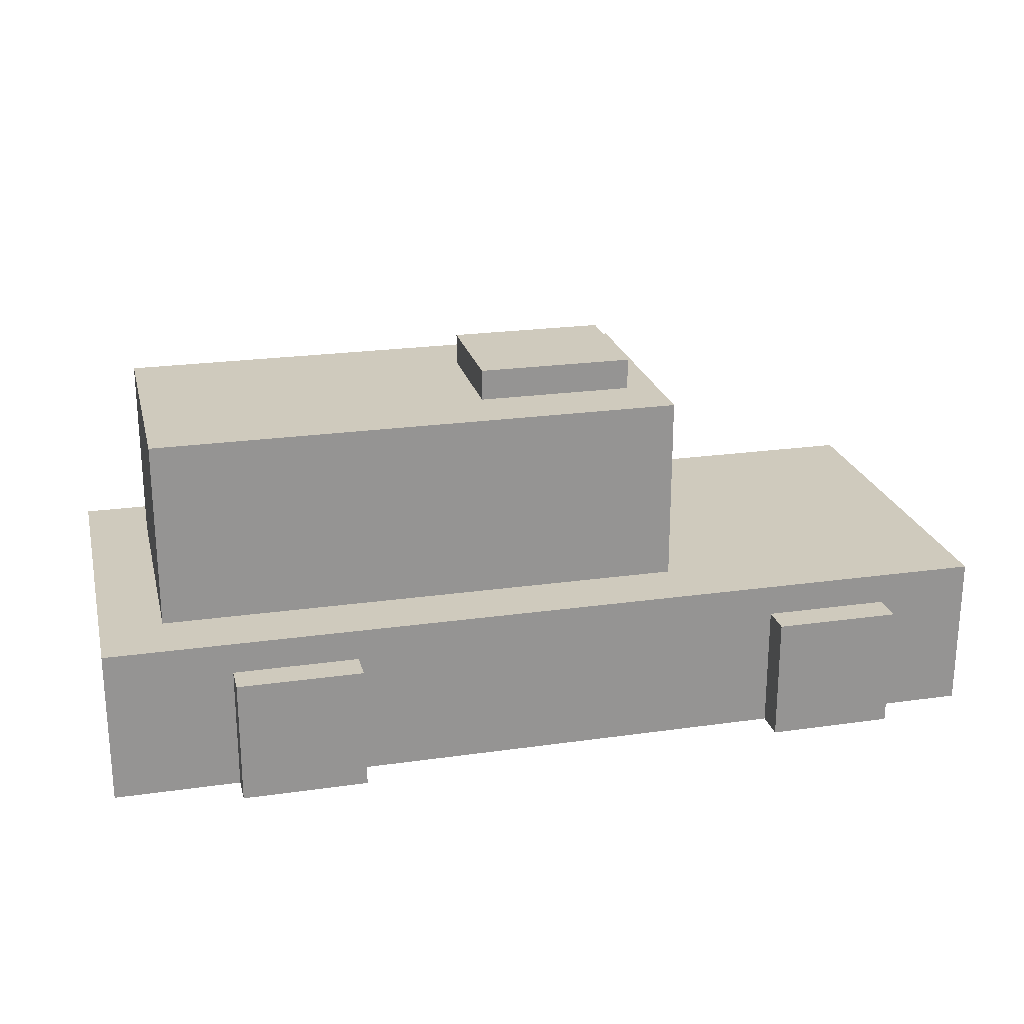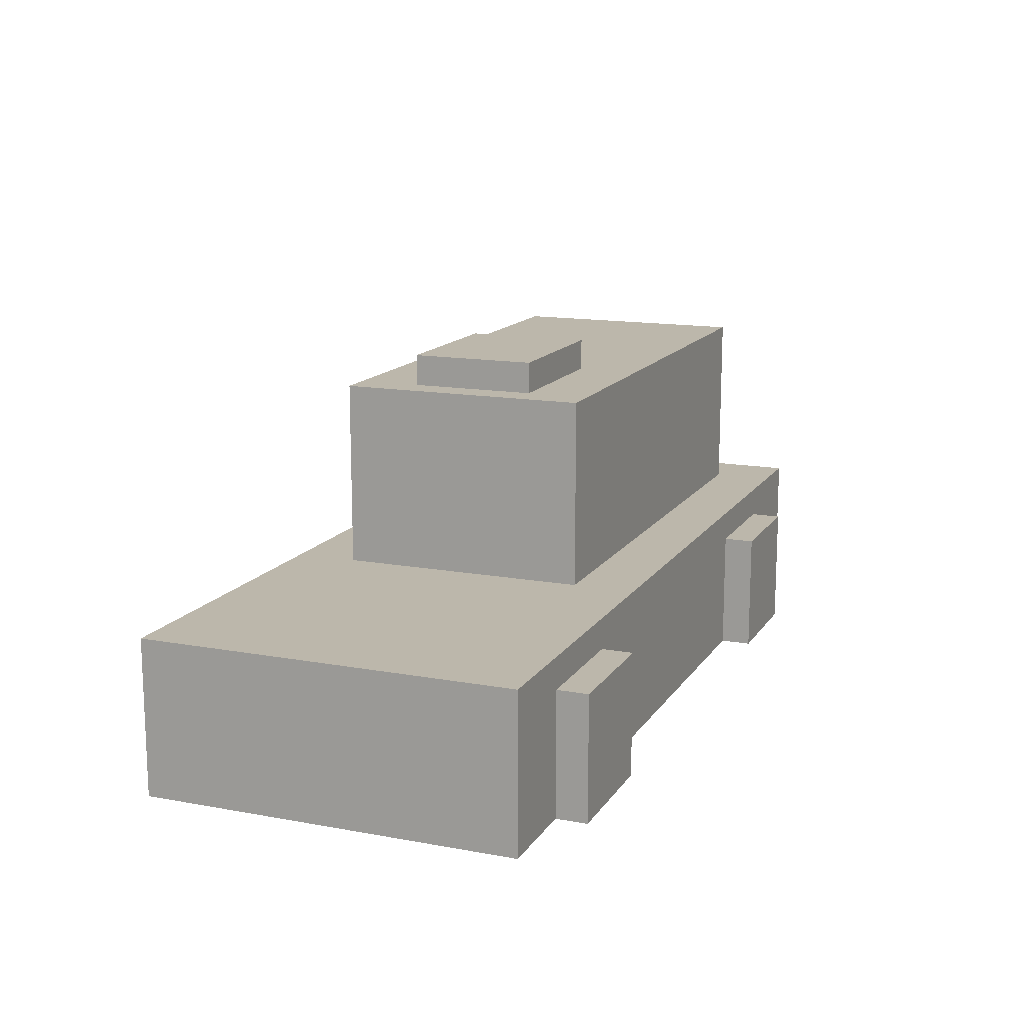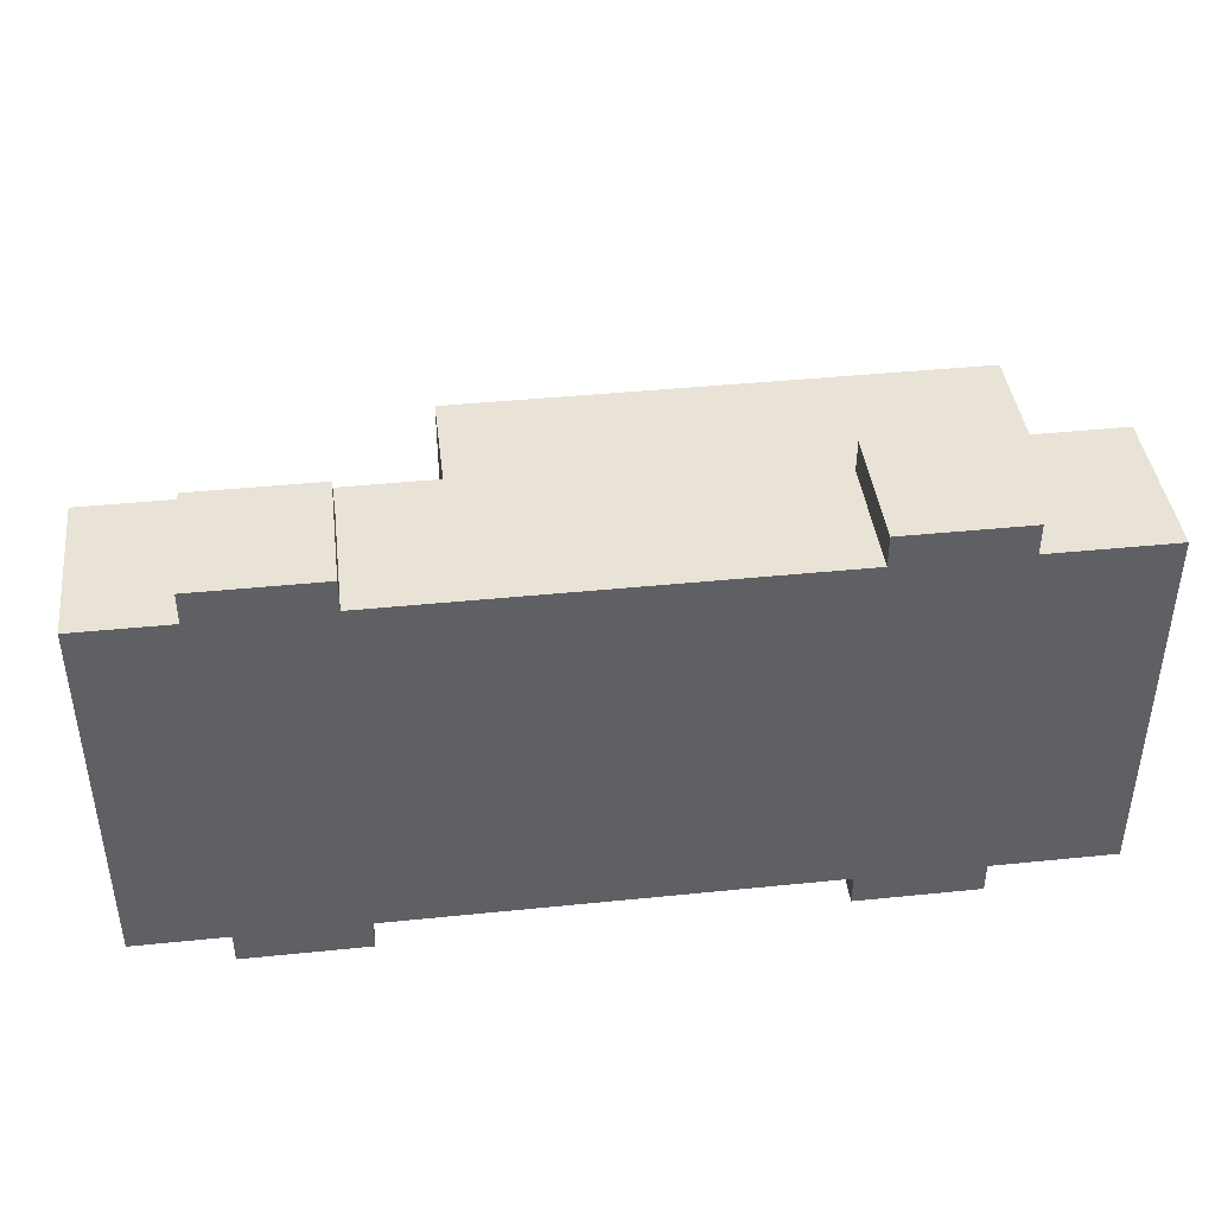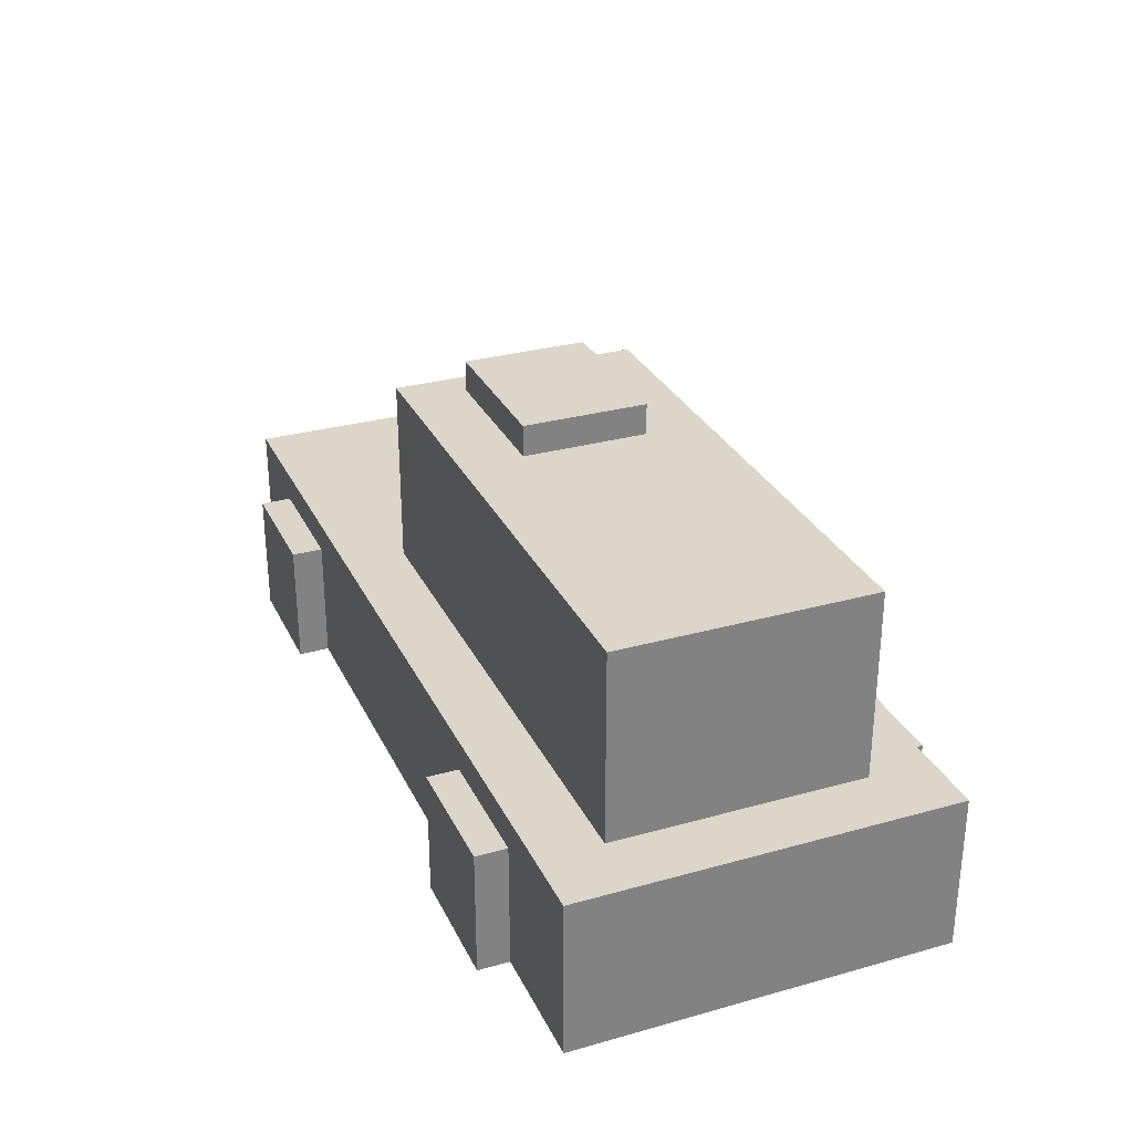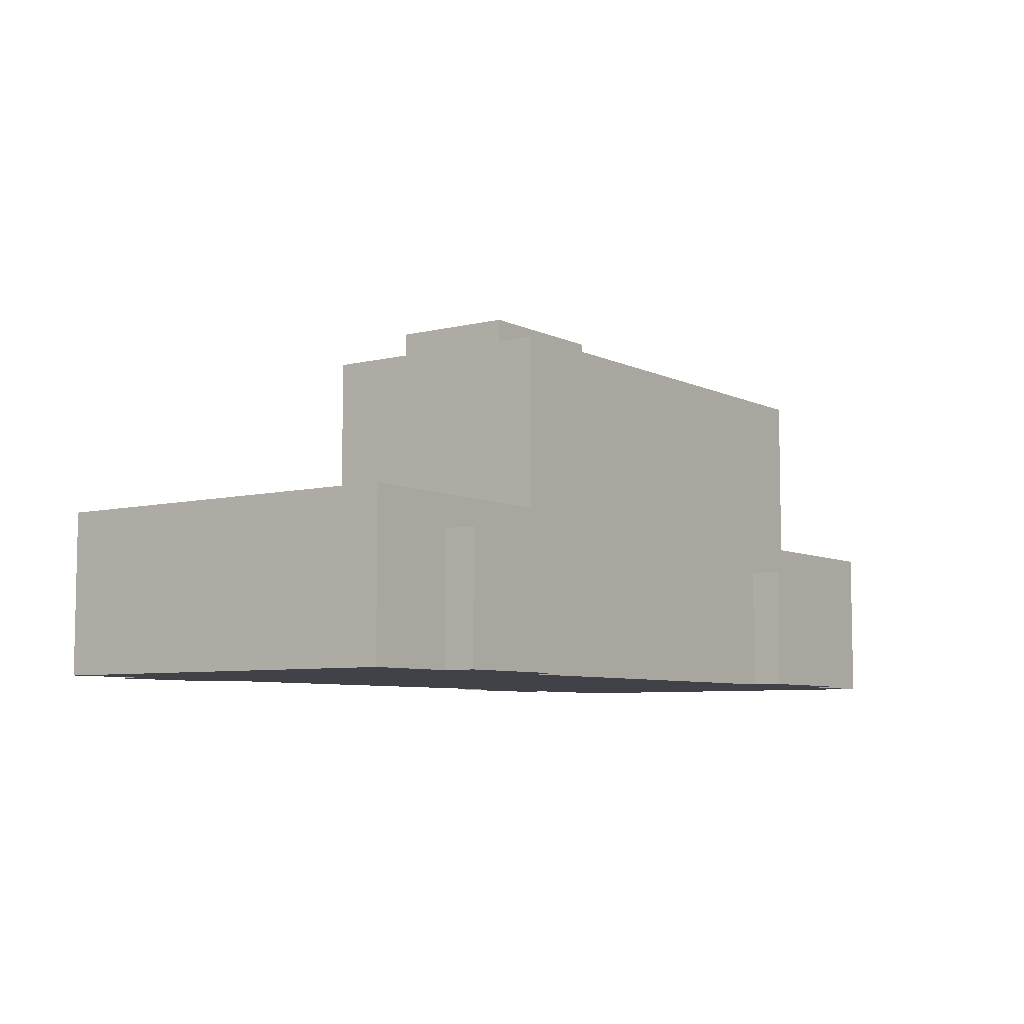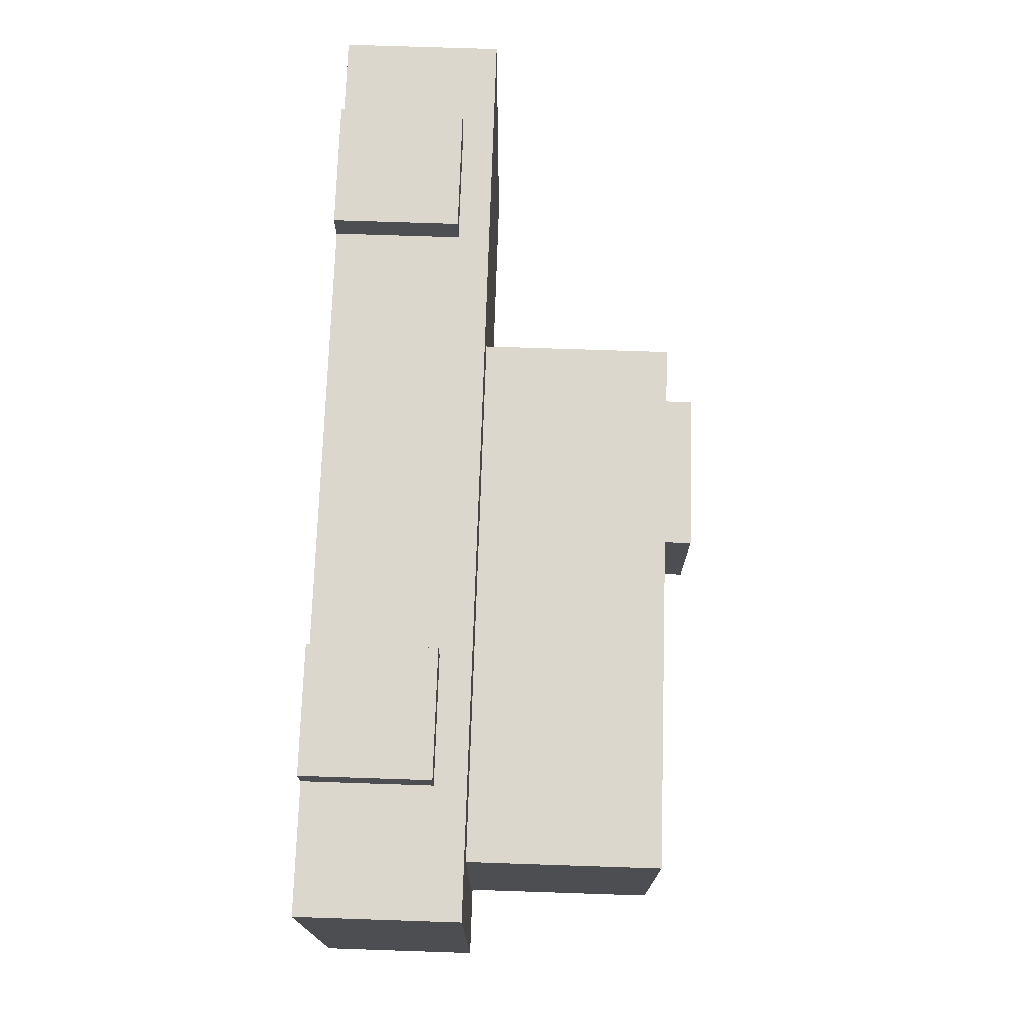
<metadata>
{"format":"obj","ext":"obj","renderer":"f3d","projection":"perspective","resolution":1024,"background":"white","views":[{"elev":22.9,"azim":166.4,"up":"+Y"},{"elev":14.3,"azim":-68.1,"up":"+Y"},{"elev":41.7,"azim":-7.0,"up":"+Z"},{"elev":29.8,"azim":67.8,"up":"+Y"},{"elev":-6.8,"azim":-54.1,"up":"+Y"},{"elev":72.9,"azim":91.9,"up":"+Z"}]}
</metadata>
<code>
o
v 0.6 2 -1.4
v 0.6 2 -2.6
v 0.6 2.5 -1.4
v 0.6 2.5 -2.6
v 0.9 2 -1.3
v 0.9 2 -1.4
v 0.9 2 -2.6
v 0.9 2 -2.7
v 0.9 2.3 -1.3
v 0.9 2.3 -1.4
v 0.9 2.3 -2.6
v 0.9 2.3 -2.7
v 0.9 2.4 -1.3
v 0.9 2.4 -1.4
v 0.9 2.4 -2.6
v 0.9 2.4 -2.7
v 1.6 2.5 -1.6
v 1.6 2.5 -2.4
v 1.6 3.1 -1.6
v 1.6 3.1 -2.4
v 1.7 3.1 -1.8
v 1.7 3.1 -2.2
v 1.7 3.2 -1.8
v 1.7 3.2 -2.2
v 2.7 2 -1.3
v 2.7 2 -1.4
v 2.7 2 -2.6
v 2.7 2 -2.7
v 2.7 2.3 -1.3
v 2.7 2.3 -1.4
v 2.7 2.3 -2.6
v 2.7 2.3 -2.7
v 2.7 2.4 -1.3
v 2.7 2.4 -1.4
v 2.7 2.4 -2.6
v 2.7 2.4 -2.7
v 1.3 2 -1.3
v 1.3 2 -1.4
v 1.3 2 -2.6
v 1.3 2 -2.7
v 1.3 2.3 -1.3
v 1.3 2.3 -1.4
v 1.3 2.3 -2.6
v 1.3 2.3 -2.7
v 1.3 2.4 -1.3
v 1.3 2.4 -1.4
v 1.3 2.4 -2.6
v 1.3 2.4 -2.7
v 2.2 3.1 -1.8
v 2.2 3.1 -2.2
v 2.2 3.2 -1.8
v 2.2 3.2 -2.2
v 3.1 2 -1.3
v 3.1 2 -1.4
v 3.1 2 -2.6
v 3.1 2 -2.7
v 3.1 2.3 -1.3
v 3.1 2.3 -1.4
v 3.1 2.3 -2.6
v 3.1 2.3 -2.7
v 3.1 2.4 -1.3
v 3.1 2.4 -1.4
v 3.1 2.4 -2.6
v 3.1 2.4 -2.7
v 3.3 2.5 -1.6
v 3.3 2.5 -2.4
v 3.3 3.1 -1.6
v 3.3 3.1 -2.4
v 3.5 2 -1.4
v 3.5 2 -2.6
v 3.5 2.5 -1.4
v 3.5 2.5 -2.6
v 0.9 2 -1.3
v 0.9 2.3 -1.3
v 0.9 2.4 -1.3
v 1 2.1 -1.3
v 1 2.3 -1.3
v 1.2 2.1 -1.3
v 1.2 2.3 -1.3
v 1.3 2 -1.3
v 1.3 2.3 -1.3
v 1.3 2.4 -1.3
v 2.7 2 -1.3
v 2.7 2.3 -1.3
v 2.7 2.4 -1.3
v 2.8 2.1 -1.3
v 2.8 2.3 -1.3
v 3 2.1 -1.3
v 3 2.3 -1.3
v 3.1 2 -1.3
v 3.1 2.3 -1.3
v 3.1 2.4 -1.3
v 0.6 2 -1.4
v 0.6 2.5 -1.4
v 0.9 2 -1.4
v 0.9 2.3 -1.4
v 0.9 2.4 -1.4
v 1.3 2 -1.4
v 1.3 2.3 -1.4
v 1.3 2.4 -1.4
v 2.7 2 -1.4
v 2.7 2.3 -1.4
v 2.7 2.4 -1.4
v 3.1 2 -1.4
v 3.1 2.3 -1.4
v 3.1 2.4 -1.4
v 3.5 2 -1.4
v 3.5 2.5 -1.4
v 1.6 2.5 -1.6
v 1.6 3.1 -1.6
v 1.8 2.5 -1.6
v 1.8 2.9 -1.6
v 2.7 2.5 -1.6
v 2.7 2.9 -1.6
v 2.9 2.5 -1.6
v 2.9 2.9 -1.6
v 3.2 2.5 -1.6
v 3.2 2.9 -1.6
v 3.3 2.5 -1.6
v 3.3 3.1 -1.6
v 1.7 3.1 -1.8
v 1.7 3.2 -1.8
v 2.2 3.1 -1.8
v 2.2 3.2 -1.8
v 1.7 3.1 -2.2
v 1.7 3.2 -2.2
v 2.2 3.1 -2.2
v 2.2 3.2 -2.2
v 1.6 2.5 -2.4
v 1.6 3.1 -2.4
v 1.8 2.5 -2.4
v 1.8 2.9 -2.4
v 2.7 2.5 -2.4
v 2.7 2.9 -2.4
v 2.9 2.5 -2.4
v 2.9 2.9 -2.4
v 3.2 2.5 -2.4
v 3.2 2.9 -2.4
v 3.3 2.5 -2.4
v 3.3 3.1 -2.4
v 0.6 2 -2.6
v 0.6 2.5 -2.6
v 0.9 2 -2.6
v 0.9 2.3 -2.6
v 0.9 2.4 -2.6
v 1.3 2 -2.6
v 1.3 2.3 -2.6
v 1.3 2.4 -2.6
v 2.7 2 -2.6
v 2.7 2.3 -2.6
v 2.7 2.4 -2.6
v 3.1 2 -2.6
v 3.1 2.3 -2.6
v 3.1 2.4 -2.6
v 3.5 2 -2.6
v 3.5 2.5 -2.6
v 0.9 2 -2.7
v 0.9 2.3 -2.7
v 0.9 2.4 -2.7
v 1 2.1 -2.7
v 1 2.3 -2.7
v 1.2 2.1 -2.7
v 1.2 2.3 -2.7
v 1.3 2 -2.7
v 1.3 2.3 -2.7
v 1.3 2.4 -2.7
v 2.7 2 -2.7
v 2.7 2.3 -2.7
v 2.7 2.4 -2.7
v 2.8 2.1 -2.7
v 2.8 2.3 -2.7
v 3 2.1 -2.7
v 3 2.3 -2.7
v 3.1 2 -2.7
v 3.1 2.3 -2.7
v 3.1 2.4 -2.7
v 0.9 2 -1.3
v 1.3 2 -1.3
v 2.7 2 -1.3
v 3.1 2 -1.3
v 0.6 2 -1.4
v 0.9 2 -1.4
v 1.3 2 -1.4
v 2.7 2 -1.4
v 3.1 2 -1.4
v 3.5 2 -1.4
v 0.6 2 -2.6
v 0.9 2 -2.6
v 1.3 2 -2.6
v 2.7 2 -2.6
v 3.1 2 -2.6
v 3.5 2 -2.6
v 0.9 2 -2.7
v 1.3 2 -2.7
v 2.7 2 -2.7
v 3.1 2 -2.7
v 0.9 2.4 -1.3
v 1.3 2.4 -1.3
v 2.7 2.4 -1.3
v 3.1 2.4 -1.3
v 0.9 2.4 -1.4
v 1.3 2.4 -1.4
v 2.7 2.4 -1.4
v 3.1 2.4 -1.4
v 0.9 2.4 -2.6
v 1.3 2.4 -2.6
v 2.7 2.4 -2.6
v 3.1 2.4 -2.6
v 0.9 2.4 -2.7
v 1.3 2.4 -2.7
v 2.7 2.4 -2.7
v 3.1 2.4 -2.7
v 0.6 2.5 -1.4
v 3.5 2.5 -1.4
v 1.6 2.5 -1.6
v 1.8 2.5 -1.6
v 2.7 2.5 -1.6
v 2.9 2.5 -1.6
v 3.2 2.5 -1.6
v 3.3 2.5 -1.6
v 1.6 2.5 -2.4
v 1.8 2.5 -2.4
v 2.7 2.5 -2.4
v 2.9 2.5 -2.4
v 3.2 2.5 -2.4
v 3.3 2.5 -2.4
v 0.6 2.5 -2.6
v 3.5 2.5 -2.6
v 1.6 3.1 -1.6
v 3.3 3.1 -1.6
v 1.7 3.1 -1.8
v 2.2 3.1 -1.8
v 1.7 3.1 -2.2
v 2.2 3.1 -2.2
v 1.6 3.1 -2.4
v 3.3 3.1 -2.4
v 1.7 3.2 -1.8
v 2.2 3.2 -1.8
v 1.7 3.2 -2.2
v 2.2 3.2 -2.2
f 3 2 1
f 4 2 3
f 9 6 5
f 10 6 9
f 11 8 7
f 12 8 11
f 13 10 9
f 14 10 13
f 15 12 11
f 16 12 15
f 19 18 17
f 20 18 19
f 23 22 21
f 24 22 23
f 29 26 25
f 30 26 29
f 31 28 27
f 32 28 31
f 33 30 29
f 34 30 33
f 35 32 31
f 36 32 35
f 37 38 41
f 41 38 42
f 39 40 43
f 43 40 44
f 41 42 45
f 45 42 46
f 43 44 47
f 47 44 48
f 49 50 51
f 51 50 52
f 53 54 57
f 57 54 58
f 55 56 59
f 59 56 60
f 57 58 61
f 61 58 62
f 59 60 63
f 63 60 64
f 65 66 67
f 67 66 68
f 69 70 71
f 71 70 72
f 76 74 73
f 77 75 74
f 77 74 76
f 78 76 73
f 78 77 76
f 79 75 77
f 79 77 78
f 80 78 73
f 80 79 78
f 81 75 79
f 81 79 80
f 82 75 81
f 86 84 83
f 87 85 84
f 87 84 86
f 88 86 83
f 88 87 86
f 89 85 87
f 89 87 88
f 90 88 83
f 90 89 88
f 91 85 89
f 91 89 90
f 92 85 91
f 95 94 93
f 96 94 95
f 97 94 96
f 100 94 97
f 101 99 98
f 101 100 99
f 102 100 101
f 103 94 100
f 103 100 102
f 106 94 103
f 107 105 104
f 107 106 105
f 108 94 106
f 108 106 107
f 111 110 109
f 112 110 111
f 113 112 111
f 114 110 112
f 114 112 113
f 115 114 113
f 116 110 114
f 116 114 115
f 117 116 115
f 118 110 116
f 118 116 117
f 119 118 117
f 120 110 118
f 120 118 119
f 123 122 121
f 124 122 123
f 125 126 127
f 127 126 128
f 129 130 131
f 131 130 132
f 131 132 133
f 132 130 134
f 133 132 134
f 133 134 135
f 134 130 136
f 135 134 136
f 135 136 137
f 136 130 138
f 137 136 138
f 137 138 139
f 138 130 140
f 139 138 140
f 141 142 143
f 143 142 144
f 144 142 145
f 145 142 148
f 146 147 149
f 147 148 149
f 149 148 150
f 148 142 151
f 150 148 151
f 151 142 154
f 152 153 155
f 153 154 155
f 154 142 156
f 155 154 156
f 157 158 160
f 158 159 161
f 160 158 161
f 157 160 162
f 160 161 162
f 161 159 163
f 162 161 163
f 157 162 164
f 162 163 164
f 163 159 165
f 164 163 165
f 165 159 166
f 167 168 170
f 168 169 171
f 170 168 171
f 167 170 172
f 170 171 172
f 171 169 173
f 172 171 173
f 167 172 174
f 172 173 174
f 173 169 175
f 174 173 175
f 175 169 176
f 182 178 177
f 183 178 182
f 184 180 179
f 185 180 184
f 187 183 182
f 187 186 185
f 187 185 184
f 187 184 183
f 187 182 181
f 188 186 187
f 189 186 188
f 190 186 189
f 191 186 190
f 192 186 191
f 193 189 188
f 194 189 193
f 195 191 190
f 196 191 195
f 197 198 201
f 201 198 202
f 199 200 203
f 203 200 204
f 205 206 209
f 209 206 210
f 207 208 211
f 211 208 212
f 213 214 215
f 215 214 216
f 216 214 217
f 217 214 218
f 218 214 219
f 219 214 220
f 213 215 221
f 220 214 226
f 224 225 227
f 225 226 227
f 213 221 227
f 221 222 227
f 223 224 227
f 222 223 227
f 226 214 228
f 227 226 228
f 229 230 231
f 231 230 232
f 229 231 233
f 232 230 234
f 229 233 235
f 233 234 235
f 234 230 236
f 235 234 236
f 237 238 239
f 239 238 240

</code>
